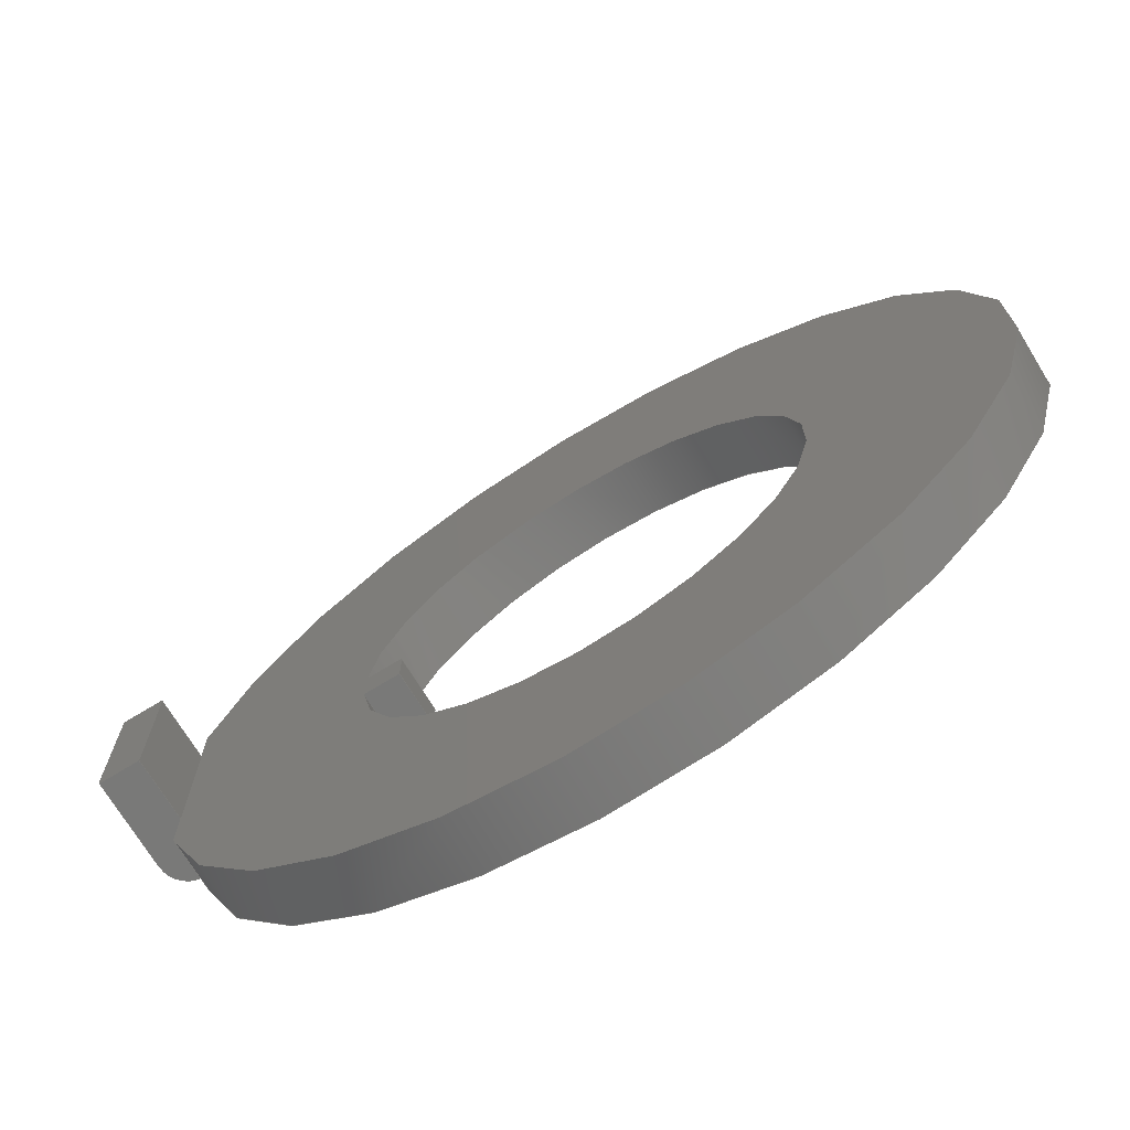
<metadata>
{"format":"step","ext":"step","renderer":"f3d","projection":"perspective","resolution":1024,"background":"white","views":[{"elev":-71.8,"azim":31.4,"up":"+Y"}]}
</metadata>
<code>
ISO-10303-21;
DATA;
#1=SHAPE_REPRESENTATION_RELATIONSHIP('SRR','None',#460,#2);
#2=ADVANCED_BREP_SHAPE_REPRESENTATION($,(#272),#448);
#3=STYLED_ITEM($,(#468),#272);
#4=FACE_BOUND($,#31,.T.);
#5=FACE_BOUND($,#40,.T.);
#6=CYLINDRICAL_SURFACE($,#279,0.0155);
#7=CYLINDRICAL_SURFACE($,#286,0.125);
#8=CYLINDRICAL_SURFACE($,#292,0.236);
#9=FACE_OUTER_BOUND($,#24,.T.);
#10=FACE_OUTER_BOUND($,#25,.T.);
#11=FACE_OUTER_BOUND($,#26,.T.);
#12=FACE_OUTER_BOUND($,#27,.T.);
#13=FACE_OUTER_BOUND($,#28,.T.);
#14=FACE_OUTER_BOUND($,#29,.T.);
#15=FACE_OUTER_BOUND($,#30,.T.);
#16=FACE_OUTER_BOUND($,#32,.T.);
#17=FACE_OUTER_BOUND($,#33,.T.);
#18=FACE_OUTER_BOUND($,#34,.T.);
#19=FACE_OUTER_BOUND($,#35,.T.);
#20=FACE_OUTER_BOUND($,#36,.T.);
#21=FACE_OUTER_BOUND($,#37,.T.);
#22=FACE_OUTER_BOUND($,#38,.T.);
#23=FACE_OUTER_BOUND($,#39,.T.);
#24=EDGE_LOOP($,(#170,#171,#172,#173,#174,#175));
#25=EDGE_LOOP($,(#176,#177,#178,#179,#180,#181));
#26=EDGE_LOOP($,(#182,#183,#184,#185));
#27=EDGE_LOOP($,(#186,#187,#188,#189));
#28=EDGE_LOOP($,(#190,#191,#192,#193));
#29=EDGE_LOOP($,(#194,#195,#196,#197));
#30=EDGE_LOOP($,(#198,#199,#200,#201));
#31=EDGE_LOOP($,(#202,#203,#204,#205));
#32=EDGE_LOOP($,(#206,#207,#208,#209));
#33=EDGE_LOOP($,(#210,#211,#212,#213));
#34=EDGE_LOOP($,(#214,#215,#216,#217));
#35=EDGE_LOOP($,(#218,#219,#220,#221));
#36=EDGE_LOOP($,(#222,#223,#224,#225));
#37=EDGE_LOOP($,(#226,#227,#228,#229));
#38=EDGE_LOOP($,(#230,#231,#232,#233));
#39=EDGE_LOOP($,(#234,#235,#236,#237,#238,#239));
#40=EDGE_LOOP($,(#240,#241,#242,#243));
#41=CIRCLE($,#275,0.0155);
#42=CIRCLE($,#277,0.0155);
#43=CIRCLE($,#283,0.236);
#44=CIRCLE($,#284,0.125);
#45=CIRCLE($,#287,0.125);
#46=CIRCLE($,#293,0.236);
#47=LINE($,#374,#78);
#48=LINE($,#376,#79);
#49=LINE($,#380,#80);
#50=LINE($,#382,#81);
#51=LINE($,#383,#82);
#52=LINE($,#387,#83);
#53=LINE($,#389,#84);
#54=LINE($,#391,#85);
#55=LINE($,#393,#86);
#56=LINE($,#396,#87);
#57=LINE($,#398,#88);
#58=LINE($,#399,#89);
#59=LINE($,#401,#90);
#60=LINE($,#403,#91);
#61=LINE($,#404,#92);
#62=LINE($,#408,#93);
#63=LINE($,#411,#94);
#64=LINE($,#416,#95);
#65=LINE($,#418,#96);
#66=LINE($,#419,#97);
#67=LINE($,#422,#98);
#68=LINE($,#423,#99);
#69=LINE($,#426,#100);
#70=LINE($,#429,#101);
#71=LINE($,#432,#102);
#72=LINE($,#433,#103);
#73=LINE($,#436,#104);
#74=LINE($,#437,#105);
#75=LINE($,#439,#106);
#76=LINE($,#442,#107);
#77=LINE($,#443,#108);
#78=VECTOR($,#299,0.031);
#79=VECTOR($,#300,0.0075);
#80=VECTOR($,#303,0.0515);
#81=VECTOR($,#304,0.023);
#82=VECTOR($,#305,0.036);
#83=VECTOR($,#308,0.031);
#84=VECTOR($,#309,0.036);
#85=VECTOR($,#310,0.023);
#86=VECTOR($,#311,0.0515);
#87=VECTOR($,#314,0.0075);
#88=VECTOR($,#317,0.079);
#89=VECTOR($,#318,0.079);
#90=VECTOR($,#321,0.079);
#91=VECTOR($,#324,0.079);
#92=VECTOR($,#325,0.079);
#93=VECTOR($,#330,0.02505);
#94=VECTOR($,#333,0.02505);
#95=VECTOR($,#336,0.0206);
#96=VECTOR($,#337,0.02);
#97=VECTOR($,#338,0.0206);
#98=VECTOR($,#341,0.02505);
#99=VECTOR($,#342,0.031);
#100=VECTOR($,#345,0.031);
#101=VECTOR($,#348,0.031);
#102=VECTOR($,#351,0.0206);
#103=VECTOR($,#352,0.031);
#104=VECTOR($,#355,0.02);
#105=VECTOR($,#356,0.031);
#106=VECTOR($,#359,0.0206);
#107=VECTOR($,#362,0.031);
#108=VECTOR($,#363,0.02505);
#109=VERTEX_POINT($,#372);
#110=VERTEX_POINT($,#373);
#111=VERTEX_POINT($,#375);
#112=VERTEX_POINT($,#377);
#113=VERTEX_POINT($,#379);
#114=VERTEX_POINT($,#381);
#115=VERTEX_POINT($,#385);
#116=VERTEX_POINT($,#386);
#117=VERTEX_POINT($,#388);
#118=VERTEX_POINT($,#390);
#119=VERTEX_POINT($,#392);
#120=VERTEX_POINT($,#394);
#121=VERTEX_POINT($,#407);
#122=VERTEX_POINT($,#409);
#123=VERTEX_POINT($,#412);
#124=VERTEX_POINT($,#413);
#125=VERTEX_POINT($,#415);
#126=VERTEX_POINT($,#417);
#127=VERTEX_POINT($,#421);
#128=VERTEX_POINT($,#425);
#129=VERTEX_POINT($,#427);
#130=VERTEX_POINT($,#431);
#131=VERTEX_POINT($,#435);
#132=VERTEX_POINT($,#441);
#133=EDGE_CURVE($,#109,#110,#47,.T.);
#134=EDGE_CURVE($,#111,#109,#48,.T.);
#135=EDGE_CURVE($,#112,#111,#41,.T.);
#136=EDGE_CURVE($,#113,#112,#49,.T.);
#137=EDGE_CURVE($,#114,#113,#50,.T.);
#138=EDGE_CURVE($,#110,#114,#51,.T.);
#139=EDGE_CURVE($,#115,#116,#52,.T.);
#140=EDGE_CURVE($,#117,#115,#53,.T.);
#141=EDGE_CURVE($,#118,#117,#54,.T.);
#142=EDGE_CURVE($,#119,#118,#55,.T.);
#143=EDGE_CURVE($,#120,#119,#42,.T.);
#144=EDGE_CURVE($,#116,#120,#56,.T.);
#145=EDGE_CURVE($,#119,#112,#57,.T.);
#146=EDGE_CURVE($,#113,#118,#58,.T.);
#147=EDGE_CURVE($,#120,#111,#59,.T.);
#148=EDGE_CURVE($,#117,#114,#60,.T.);
#149=EDGE_CURVE($,#115,#110,#61,.T.);
#150=EDGE_CURVE($,#121,#115,#62,.T.);
#151=EDGE_CURVE($,#122,#121,#43,.T.);
#152=EDGE_CURVE($,#110,#122,#63,.T.);
#153=EDGE_CURVE($,#123,#124,#44,.T.);
#154=EDGE_CURVE($,#124,#125,#64,.T.);
#155=EDGE_CURVE($,#125,#126,#65,.T.);
#156=EDGE_CURVE($,#126,#123,#66,.T.);
#157=EDGE_CURVE($,#116,#127,#67,.T.);
#158=EDGE_CURVE($,#127,#121,#68,.T.);
#159=EDGE_CURVE($,#128,#123,#69,.T.);
#160=EDGE_CURVE($,#129,#128,#45,.T.);
#161=EDGE_CURVE($,#129,#124,#70,.T.);
#162=EDGE_CURVE($,#130,#129,#71,.T.);
#163=EDGE_CURVE($,#130,#125,#72,.T.);
#164=EDGE_CURVE($,#131,#130,#73,.T.);
#165=EDGE_CURVE($,#131,#126,#74,.T.);
#166=EDGE_CURVE($,#128,#131,#75,.T.);
#167=EDGE_CURVE($,#132,#122,#76,.T.);
#168=EDGE_CURVE($,#132,#109,#77,.T.);
#169=EDGE_CURVE($,#127,#132,#46,.T.);
#170=ORIENTED_EDGE($,*,*,#133,.F.);
#171=ORIENTED_EDGE($,*,*,#134,.F.);
#172=ORIENTED_EDGE($,*,*,#135,.F.);
#173=ORIENTED_EDGE($,*,*,#136,.F.);
#174=ORIENTED_EDGE($,*,*,#137,.F.);
#175=ORIENTED_EDGE($,*,*,#138,.F.);
#176=ORIENTED_EDGE($,*,*,#139,.F.);
#177=ORIENTED_EDGE($,*,*,#140,.F.);
#178=ORIENTED_EDGE($,*,*,#141,.F.);
#179=ORIENTED_EDGE($,*,*,#142,.F.);
#180=ORIENTED_EDGE($,*,*,#143,.F.);
#181=ORIENTED_EDGE($,*,*,#144,.F.);
#182=ORIENTED_EDGE($,*,*,#136,.T.);
#183=ORIENTED_EDGE($,*,*,#145,.F.);
#184=ORIENTED_EDGE($,*,*,#142,.T.);
#185=ORIENTED_EDGE($,*,*,#146,.F.);
#186=ORIENTED_EDGE($,*,*,#135,.T.);
#187=ORIENTED_EDGE($,*,*,#147,.F.);
#188=ORIENTED_EDGE($,*,*,#143,.T.);
#189=ORIENTED_EDGE($,*,*,#145,.T.);
#190=ORIENTED_EDGE($,*,*,#138,.T.);
#191=ORIENTED_EDGE($,*,*,#148,.F.);
#192=ORIENTED_EDGE($,*,*,#140,.T.);
#193=ORIENTED_EDGE($,*,*,#149,.T.);
#194=ORIENTED_EDGE($,*,*,#137,.T.);
#195=ORIENTED_EDGE($,*,*,#146,.T.);
#196=ORIENTED_EDGE($,*,*,#141,.T.);
#197=ORIENTED_EDGE($,*,*,#148,.T.);
#198=ORIENTED_EDGE($,*,*,#149,.F.);
#199=ORIENTED_EDGE($,*,*,#150,.F.);
#200=ORIENTED_EDGE($,*,*,#151,.F.);
#201=ORIENTED_EDGE($,*,*,#152,.F.);
#202=ORIENTED_EDGE($,*,*,#153,.T.);
#203=ORIENTED_EDGE($,*,*,#154,.T.);
#204=ORIENTED_EDGE($,*,*,#155,.T.);
#205=ORIENTED_EDGE($,*,*,#156,.T.);
#206=ORIENTED_EDGE($,*,*,#139,.T.);
#207=ORIENTED_EDGE($,*,*,#157,.T.);
#208=ORIENTED_EDGE($,*,*,#158,.T.);
#209=ORIENTED_EDGE($,*,*,#150,.T.);
#210=ORIENTED_EDGE($,*,*,#153,.F.);
#211=ORIENTED_EDGE($,*,*,#159,.F.);
#212=ORIENTED_EDGE($,*,*,#160,.F.);
#213=ORIENTED_EDGE($,*,*,#161,.T.);
#214=ORIENTED_EDGE($,*,*,#154,.F.);
#215=ORIENTED_EDGE($,*,*,#161,.F.);
#216=ORIENTED_EDGE($,*,*,#162,.F.);
#217=ORIENTED_EDGE($,*,*,#163,.T.);
#218=ORIENTED_EDGE($,*,*,#155,.F.);
#219=ORIENTED_EDGE($,*,*,#163,.F.);
#220=ORIENTED_EDGE($,*,*,#164,.F.);
#221=ORIENTED_EDGE($,*,*,#165,.T.);
#222=ORIENTED_EDGE($,*,*,#156,.F.);
#223=ORIENTED_EDGE($,*,*,#165,.F.);
#224=ORIENTED_EDGE($,*,*,#166,.F.);
#225=ORIENTED_EDGE($,*,*,#159,.T.);
#226=ORIENTED_EDGE($,*,*,#133,.T.);
#227=ORIENTED_EDGE($,*,*,#152,.T.);
#228=ORIENTED_EDGE($,*,*,#167,.F.);
#229=ORIENTED_EDGE($,*,*,#168,.T.);
#230=ORIENTED_EDGE($,*,*,#151,.T.);
#231=ORIENTED_EDGE($,*,*,#158,.F.);
#232=ORIENTED_EDGE($,*,*,#169,.T.);
#233=ORIENTED_EDGE($,*,*,#167,.T.);
#234=ORIENTED_EDGE($,*,*,#168,.F.);
#235=ORIENTED_EDGE($,*,*,#169,.F.);
#236=ORIENTED_EDGE($,*,*,#157,.F.);
#237=ORIENTED_EDGE($,*,*,#144,.T.);
#238=ORIENTED_EDGE($,*,*,#147,.T.);
#239=ORIENTED_EDGE($,*,*,#134,.T.);
#240=ORIENTED_EDGE($,*,*,#160,.T.);
#241=ORIENTED_EDGE($,*,*,#166,.T.);
#242=ORIENTED_EDGE($,*,*,#164,.T.);
#243=ORIENTED_EDGE($,*,*,#162,.T.);
#244=PLANE($,#274);
#245=PLANE($,#276);
#246=PLANE($,#278);
#247=PLANE($,#280);
#248=PLANE($,#281);
#249=PLANE($,#282);
#250=PLANE($,#285);
#251=PLANE($,#288);
#252=PLANE($,#289);
#253=PLANE($,#290);
#254=PLANE($,#291);
#255=PLANE($,#294);
#256=ADVANCED_FACE($,(#9),#244,.T.);
#257=ADVANCED_FACE($,(#10),#245,.F.);
#258=ADVANCED_FACE($,(#11),#246,.T.);
#259=ADVANCED_FACE($,(#12),#6,.T.);
#260=ADVANCED_FACE($,(#13),#247,.T.);
#261=ADVANCED_FACE($,(#14),#248,.T.);
#262=ADVANCED_FACE($,(#15,#4),#249,.T.);
#263=ADVANCED_FACE($,(#16),#250,.T.);
#264=ADVANCED_FACE($,(#17),#7,.F.);
#265=ADVANCED_FACE($,(#18),#251,.F.);
#266=ADVANCED_FACE($,(#19),#252,.F.);
#267=ADVANCED_FACE($,(#20),#253,.F.);
#268=ADVANCED_FACE($,(#21),#254,.T.);
#269=ADVANCED_FACE($,(#22),#8,.T.);
#270=ADVANCED_FACE($,(#23,#5),#255,.F.);
#271=CLOSED_SHELL($,(#256,#257,#258,#259,#260,#261,#262,#263,#264,#265,
#266,#267,#268,#269,#270));
#272=MANIFOLD_SOLID_BREP('Solid1',#271);
#273=AXIS2_PLACEMENT_3D('placement',#370,#295,#296);
#274=AXIS2_PLACEMENT_3D($,#371,#297,#298);
#275=AXIS2_PLACEMENT_3D($,#378,#301,#302);
#276=AXIS2_PLACEMENT_3D($,#384,#306,#307);
#277=AXIS2_PLACEMENT_3D($,#395,#312,#313);
#278=AXIS2_PLACEMENT_3D($,#397,#315,#316);
#279=AXIS2_PLACEMENT_3D($,#400,#319,#320);
#280=AXIS2_PLACEMENT_3D($,#402,#322,#323);
#281=AXIS2_PLACEMENT_3D($,#405,#326,#327);
#282=AXIS2_PLACEMENT_3D($,#406,#328,#329);
#283=AXIS2_PLACEMENT_3D($,#410,#331,#332);
#284=AXIS2_PLACEMENT_3D($,#414,#334,#335);
#285=AXIS2_PLACEMENT_3D($,#420,#339,#340);
#286=AXIS2_PLACEMENT_3D($,#424,#343,#344);
#287=AXIS2_PLACEMENT_3D($,#428,#346,#347);
#288=AXIS2_PLACEMENT_3D($,#430,#349,#350);
#289=AXIS2_PLACEMENT_3D($,#434,#353,#354);
#290=AXIS2_PLACEMENT_3D($,#438,#357,#358);
#291=AXIS2_PLACEMENT_3D($,#440,#360,#361);
#292=AXIS2_PLACEMENT_3D($,#444,#364,#365);
#293=AXIS2_PLACEMENT_3D($,#445,#366,#367);
#294=AXIS2_PLACEMENT_3D($,#446,#368,#369);
#295=DIRECTION('axis',(0,0,1));
#296=DIRECTION('refdir',(1,0,0));
#297=DIRECTION('center_axis',(0,1,0));
#298=DIRECTION('ref_axis',(0,0,1));
#299=DIRECTION($,(0,0,1));
#300=DIRECTION($,(1,0,0));
#301=DIRECTION('center_axis',(0,-1,0));
#302=DIRECTION('ref_axis',(-1.607e-13,0,-1));
#303=DIRECTION($,(0,0,-1));
#304=DIRECTION($,(-1,0,0));
#305=DIRECTION($,(0,0,1));
#306=DIRECTION('center_axis',(0,1,0));
#307=DIRECTION('ref_axis',(0,0,1));
#308=DIRECTION($,(0,0,-1));
#309=DIRECTION($,(0,0,-1));
#310=DIRECTION($,(1,0,0));
#311=DIRECTION($,(0,0,1));
#312=DIRECTION('center_axis',(0,1,0));
#313=DIRECTION('ref_axis',(-1.607e-13,0,-1));
#314=DIRECTION($,(-1,0,0));
#315=DIRECTION('center_axis',(-1,0,0));
#316=DIRECTION('ref_axis',(0,0,1));
#317=DIRECTION($,(0,1,0));
#318=DIRECTION($,(0,-1,0));
#319=DIRECTION('center_axis',(0,1,0));
#320=DIRECTION('ref_axis',(-1.607e-13,0,-1));
#321=DIRECTION($,(0,1,0));
#322=DIRECTION('center_axis',(1,0,0));
#323=DIRECTION('ref_axis',(0,0,-1));
#324=DIRECTION($,(0,1,0));
#325=DIRECTION($,(0,1,0));
#326=DIRECTION('center_axis',(0,0,1));
#327=DIRECTION('ref_axis',(1,0,0));
#328=DIRECTION('center_axis',(0,0,1));
#329=DIRECTION('ref_axis',(1,0,0));
#330=DIRECTION($,(0,1,0));
#331=DIRECTION('center_axis',(0,0,-1));
#332=DIRECTION('ref_axis',(-0.9619,-0.2735,0));
#333=DIRECTION($,(0,1,0));
#334=DIRECTION('center_axis',(0,0,-1));
#335=DIRECTION('ref_axis',(-0.9968,-0.08,0));
#336=DIRECTION($,(1,0,0));
#337=DIRECTION($,(0,1,0));
#338=DIRECTION($,(-1,0,0));
#339=DIRECTION('center_axis',(-1,0,0));
#340=DIRECTION('ref_axis',(0,0,1));
#341=DIRECTION($,(0,-1,0));
#342=DIRECTION($,(0,0,1));
#343=DIRECTION('center_axis',(0,0,1));
#344=DIRECTION('ref_axis',(-0.9968,-0.08,0));
#345=DIRECTION($,(0,0,1));
#346=DIRECTION('center_axis',(0,0,1));
#347=DIRECTION('ref_axis',(-0.9968,-0.08,0));
#348=DIRECTION($,(0,0,1));
#349=DIRECTION('center_axis',(0,1,0));
#350=DIRECTION('ref_axis',(0,0,1));
#351=DIRECTION($,(-1,0,0));
#352=DIRECTION($,(0,0,1));
#353=DIRECTION('center_axis',(-1,0,0));
#354=DIRECTION('ref_axis',(0,0,1));
#355=DIRECTION($,(0,-1,0));
#356=DIRECTION($,(0,0,1));
#357=DIRECTION('center_axis',(0,-1,0));
#358=DIRECTION('ref_axis',(0,0,-1));
#359=DIRECTION($,(1,0,0));
#360=DIRECTION('center_axis',(-1,0,0));
#361=DIRECTION('ref_axis',(0,0,1));
#362=DIRECTION($,(0,0,1));
#363=DIRECTION($,(0,-1,0));
#364=DIRECTION('center_axis',(0,0,1));
#365=DIRECTION('ref_axis',(-0.9619,-0.2735,0));
#366=DIRECTION('center_axis',(0,0,1));
#367=DIRECTION('ref_axis',(-0.9619,-0.2735,0));
#368=DIRECTION('center_axis',(0,0,1));
#369=DIRECTION('ref_axis',(1,0,0));
#370=CARTESIAN_POINT('',(0,0,0));
#371=CARTESIAN_POINT('Origin',(-0.2176,0.0395,0.0275));
#372=CARTESIAN_POINT('',(-0.227,0.0395,0));
#373=CARTESIAN_POINT('',(-0.227,0.0395,0.031));
#374=CARTESIAN_POINT($,(-0.227,0.0395,0.01375));
#375=CARTESIAN_POINT('',(-0.2345,0.0395,0));
#376=CARTESIAN_POINT($,(-0.1735,0.0395,0));
#377=CARTESIAN_POINT('',(-0.25,0.0395,0.0155));
#378=CARTESIAN_POINT('Origin',(-0.2345,0.0395,0.0155));
#379=CARTESIAN_POINT('',(-0.25,0.0395,0.067));
#380=CARTESIAN_POINT($,(-0.25,0.0395,0.0155));
#381=CARTESIAN_POINT('',(-0.227,0.0395,0.067));
#382=CARTESIAN_POINT($,(-0.25,0.0395,0.067));
#383=CARTESIAN_POINT($,(-0.227,0.0395,0.067));
#384=CARTESIAN_POINT('Origin',(-0.2176,-0.0395,0.0275));
#385=CARTESIAN_POINT('',(-0.227,-0.0395,0.031));
#386=CARTESIAN_POINT('',(-0.227,-0.0395,0));
#387=CARTESIAN_POINT($,(-0.227,-0.0395,0.01375));
#388=CARTESIAN_POINT('',(-0.227,-0.0395,0.067));
#389=CARTESIAN_POINT($,(-0.227,-0.0395,0.067));
#390=CARTESIAN_POINT('',(-0.25,-0.0395,0.067));
#391=CARTESIAN_POINT($,(-0.25,-0.0395,0.067));
#392=CARTESIAN_POINT('',(-0.25,-0.0395,0.0155));
#393=CARTESIAN_POINT($,(-0.25,-0.0395,0.0155));
#394=CARTESIAN_POINT('',(-0.2345,-0.0395,0));
#395=CARTESIAN_POINT('Origin',(-0.2345,-0.0395,0.0155));
#396=CARTESIAN_POINT($,(-0.1735,-0.0395,0));
#397=CARTESIAN_POINT('Origin',(-0.25,0,0.067));
#398=CARTESIAN_POINT($,(-0.25,0,0.0155));
#399=CARTESIAN_POINT($,(-0.25,0,0.067));
#400=CARTESIAN_POINT('Origin',(-0.2345,0,0.0155));
#401=CARTESIAN_POINT($,(-0.2345,0,0));
#402=CARTESIAN_POINT('Origin',(-0.227,0,0.031));
#403=CARTESIAN_POINT($,(-0.227,0,0.067));
#404=CARTESIAN_POINT($,(-0.227,0.06455,0.031));
#405=CARTESIAN_POINT('Origin',(-0.227,0,0.067));
#406=CARTESIAN_POINT('Origin',(-0.02044,-1.179e-16,
0.031));
#407=CARTESIAN_POINT('',(-0.227,-0.06455,0.031));
#408=CARTESIAN_POINT($,(-0.227,0.06455,0.031));
#409=CARTESIAN_POINT('',(-0.227,0.06455,0.031));
#410=CARTESIAN_POINT('Origin',(2.049e-18,-1.584e-16,
0.031));
#411=CARTESIAN_POINT($,(-0.227,0.06455,0.031));
#412=CARTESIAN_POINT('',(-0.1246,0.01,0.031));
#413=CARTESIAN_POINT('',(-0.1246,-0.01,0.031));
#414=CARTESIAN_POINT('Origin',(5.583e-16,-2.725e-16,
0.031));
#415=CARTESIAN_POINT('',(-0.104,-0.01,0.031));
#416=CARTESIAN_POINT($,(-0.07252,-0.01,0.031));
#417=CARTESIAN_POINT('',(-0.104,0.01,0.031));
#418=CARTESIAN_POINT($,(-0.104,-0.005,0.031));
#419=CARTESIAN_POINT($,(-0.06222,0.01,0.031));
#420=CARTESIAN_POINT('Origin',(-0.227,-0.06455,0));
#421=CARTESIAN_POINT('',(-0.227,-0.06455,0));
#422=CARTESIAN_POINT($,(-0.227,0.06455,0));
#423=CARTESIAN_POINT($,(-0.227,-0.06455,0));
#424=CARTESIAN_POINT('Origin',(5.583e-16,-2.725e-16,
0));
#425=CARTESIAN_POINT('',(-0.1246,0.01,0));
#426=CARTESIAN_POINT($,(-0.1246,0.01,0));
#427=CARTESIAN_POINT('',(-0.1246,-0.01,0));
#428=CARTESIAN_POINT('Origin',(5.583e-16,-2.725e-16,
0));
#429=CARTESIAN_POINT($,(-0.1246,-0.01,0));
#430=CARTESIAN_POINT('Origin',(-0.1246,-0.01,0));
#431=CARTESIAN_POINT('',(-0.104,-0.01,0));
#432=CARTESIAN_POINT($,(-0.07252,-0.01,0));
#433=CARTESIAN_POINT($,(-0.104,-0.01,0));
#434=CARTESIAN_POINT('Origin',(-0.104,-0.01,0));
#435=CARTESIAN_POINT('',(-0.104,0.01,0));
#436=CARTESIAN_POINT($,(-0.104,-0.005,0));
#437=CARTESIAN_POINT($,(-0.104,0.01,0));
#438=CARTESIAN_POINT('Origin',(-0.104,0.01,0));
#439=CARTESIAN_POINT($,(-0.06222,0.01,0));
#440=CARTESIAN_POINT('Origin',(-0.227,-0.06455,0));
#441=CARTESIAN_POINT('',(-0.227,0.06455,0));
#442=CARTESIAN_POINT($,(-0.227,0.06455,0));
#443=CARTESIAN_POINT($,(-0.227,0.06455,0));
#444=CARTESIAN_POINT('Origin',(2.049e-18,-1.584e-16,
0));
#445=CARTESIAN_POINT('Origin',(2.049e-18,-1.584e-16,
0));
#446=CARTESIAN_POINT('Origin',(-0.02044,-1.179e-16,
0));
#447=UNCERTAINTY_MEASURE_WITH_UNIT(LENGTH_MEASURE(0.0003937),
#449,'DISTANCE_ACCURACY_VALUE',
'Maximum model space distance between geometric entities at asserted c
onnectivities');
#448=(
GEOMETRIC_REPRESENTATION_CONTEXT(3)
GLOBAL_UNCERTAINTY_ASSIGNED_CONTEXT((#447))
GLOBAL_UNIT_ASSIGNED_CONTEXT((#449,#455,#452))
REPRESENTATION_CONTEXT('','3D')
);
#449=(
CONVERSION_BASED_UNIT('__CONSTANT UNIT inch',#451)
LENGTH_UNIT()
NAMED_UNIT(#454)
);
#450=(
LENGTH_UNIT()
NAMED_UNIT(*)
SI_UNIT(.MILLI.,.METRE.)
);
#451=LENGTH_MEASURE_WITH_UNIT(LENGTH_MEASURE(25.4),#450);
#452=(
NAMED_UNIT(*)
SI_UNIT($,.STERADIAN.)
SOLID_ANGLE_UNIT()
);
#453=DIMENSIONAL_EXPONENTS(0,0,0,0,0,0,0);
#454=DIMENSIONAL_EXPONENTS(1,0,0,0,0,0,0);
#455=(
CONVERSION_BASED_UNIT('degree',#457)
NAMED_UNIT(#453)
PLANE_ANGLE_UNIT()
);
#456=(
NAMED_UNIT(*)
PLANE_ANGLE_UNIT()
SI_UNIT($,.RADIAN.)
);
#457=PLANE_ANGLE_MEASURE_WITH_UNIT(PLANE_ANGLE_MEASURE(0.01745),#456);
#458=SHAPE_DEFINITION_REPRESENTATION(#459,#460);
#459=PRODUCT_DEFINITION_SHAPE('',$,#462);
#460=SHAPE_REPRESENTATION('',(#273),#448);
#461=PRODUCT_DEFINITION_CONTEXT('3D Mechanical Parts',#465,'design');
#462=PRODUCT_DEFINITION('AT507H','AT507H',#463,#461);
#463=PRODUCT_DEFINITION_FORMATION('',$,#467);
#464=APPLICATION_PROTOCOL_DEFINITION('international standard',
'automotive_design',2009,#465);
#465=APPLICATION_CONTEXT(
'Core Data for Automotive Mechanical Design Process');
#466=PRODUCT_CONTEXT('3D Mechanical Parts',#465,'mechanical');
#467=PRODUCT('AT507H','AT507H',$,(#466));
#468=PRESENTATION_STYLE_ASSIGNMENT((#469));
#469=SURFACE_STYLE_USAGE(.BOTH.,#470);
#470=SURFACE_SIDE_STYLE($,(#471));
#471=SURFACE_STYLE_FILL_AREA(#472);
#472=FILL_AREA_STYLE($,(#473));
#473=FILL_AREA_STYLE_COLOUR($,#474);
#474=COLOUR_RGB('',0.8,0.8,0.8);
ENDSEC;
END-ISO-10303-21;

</code>
